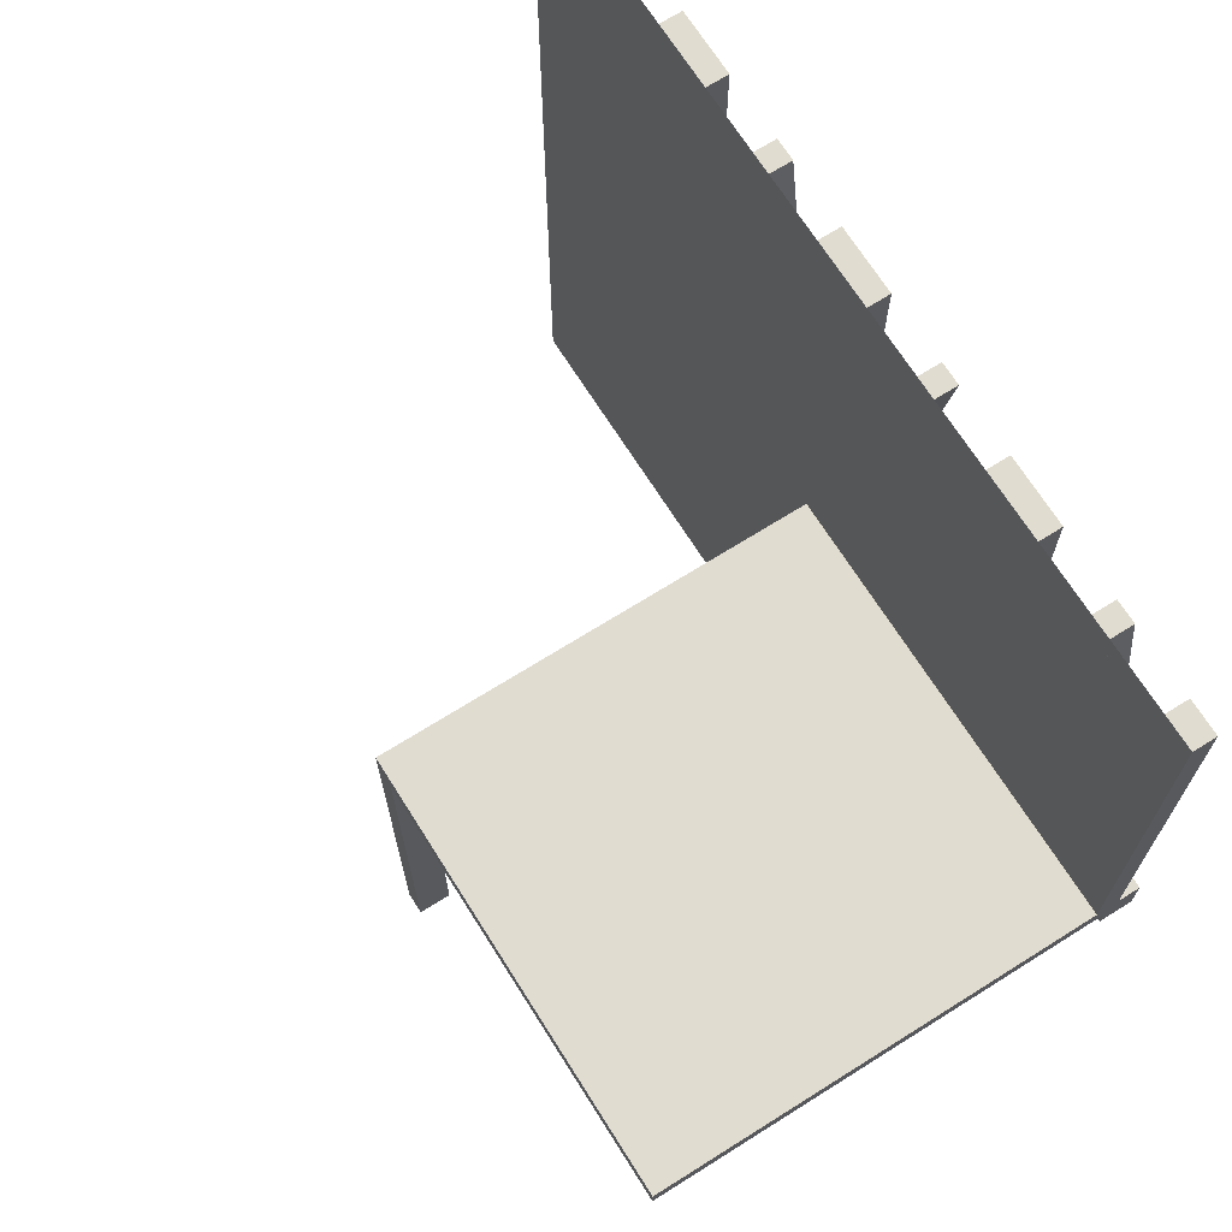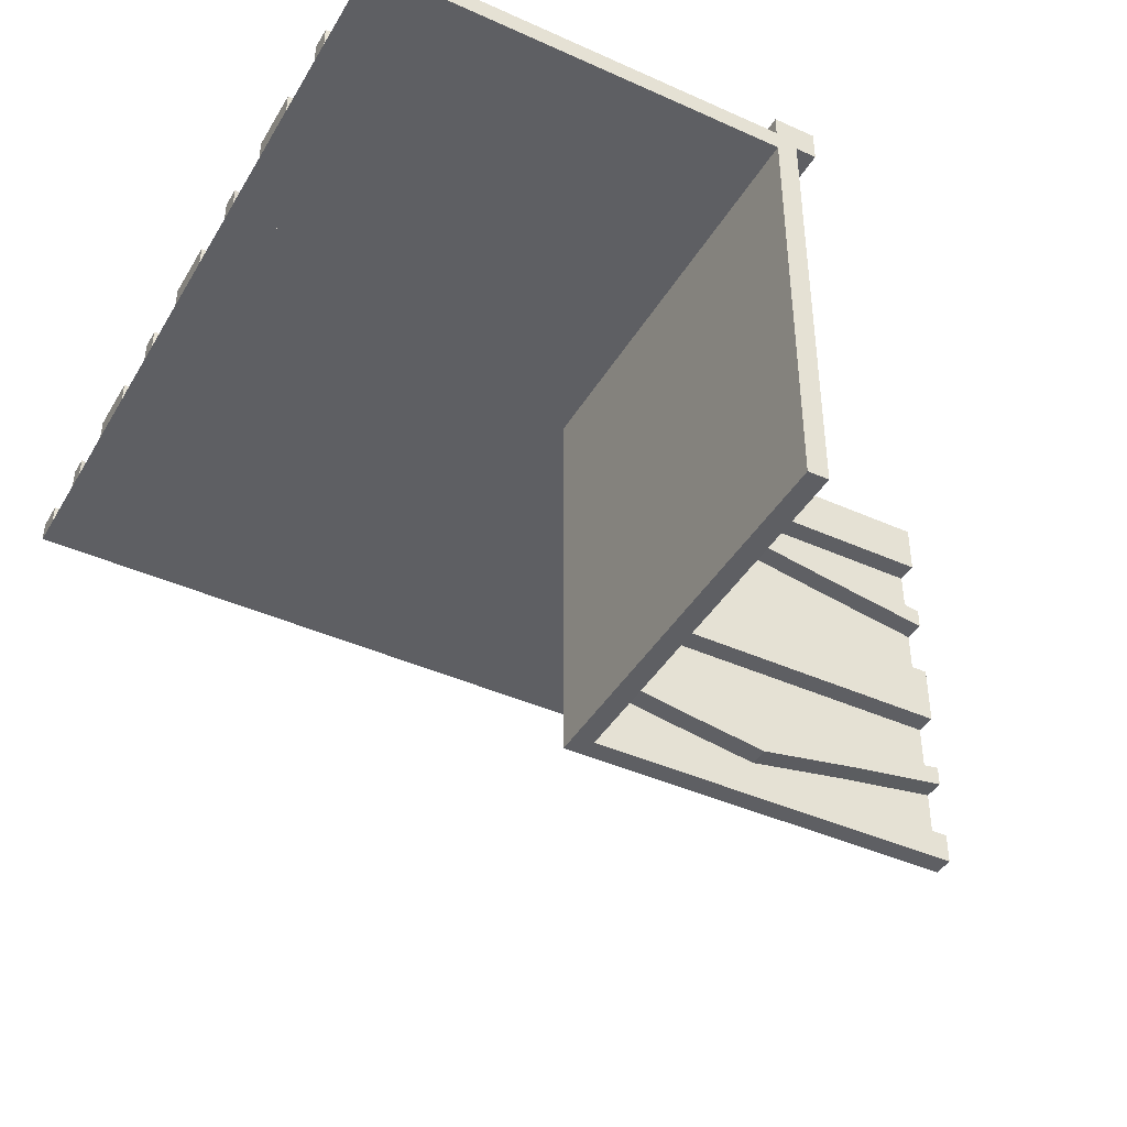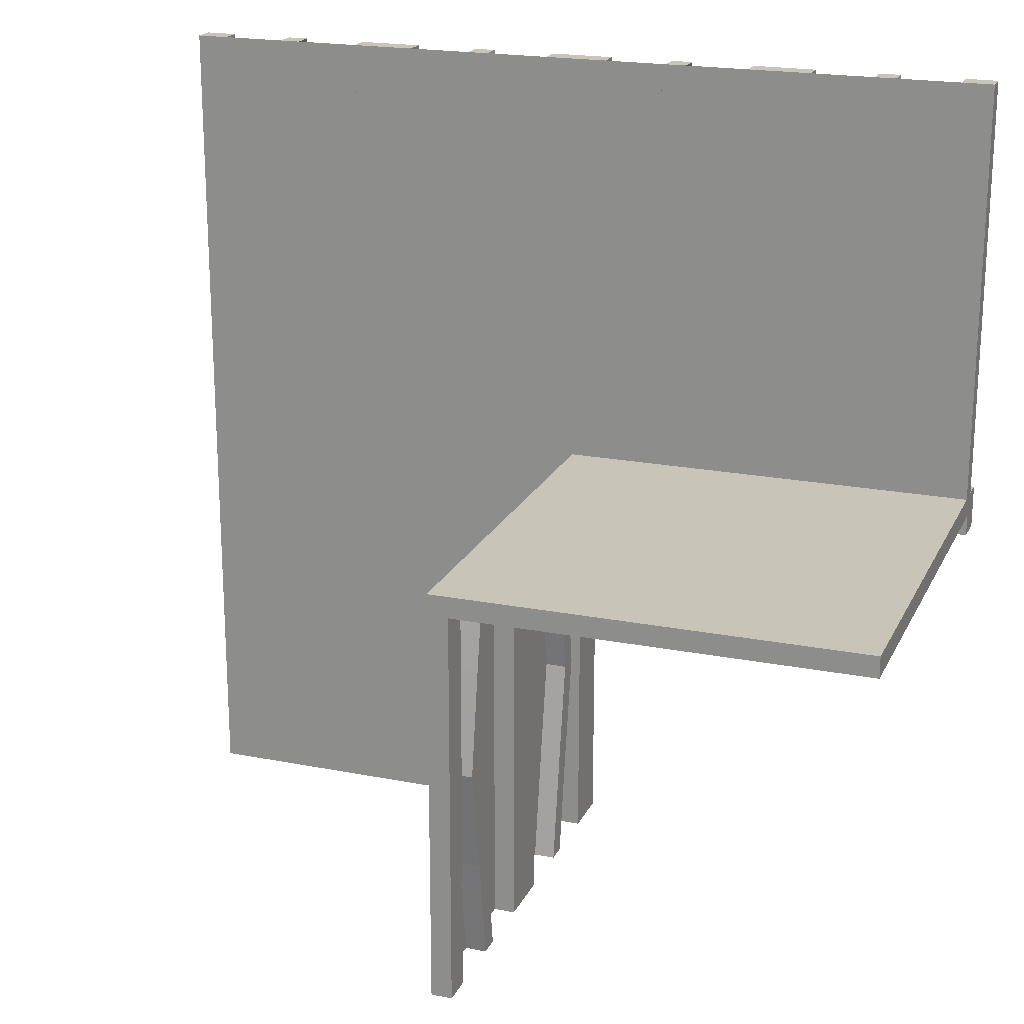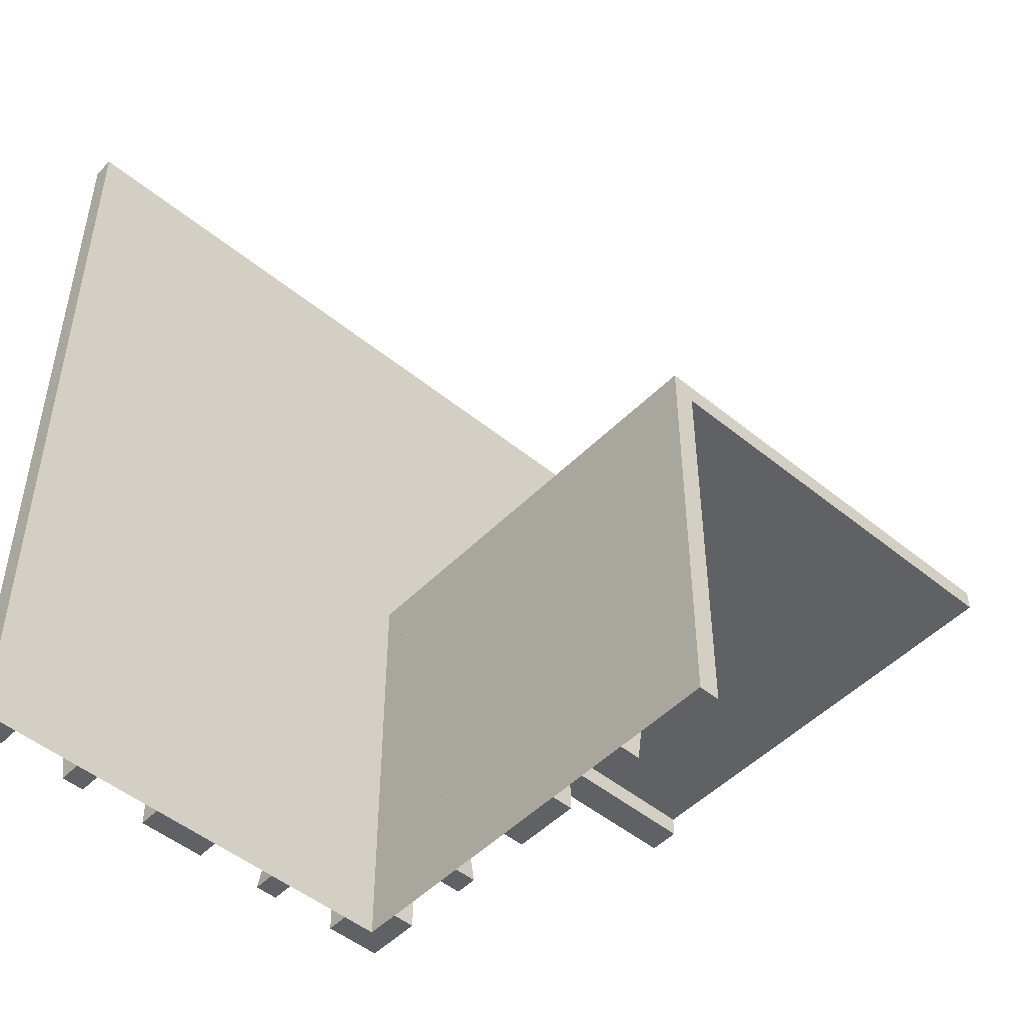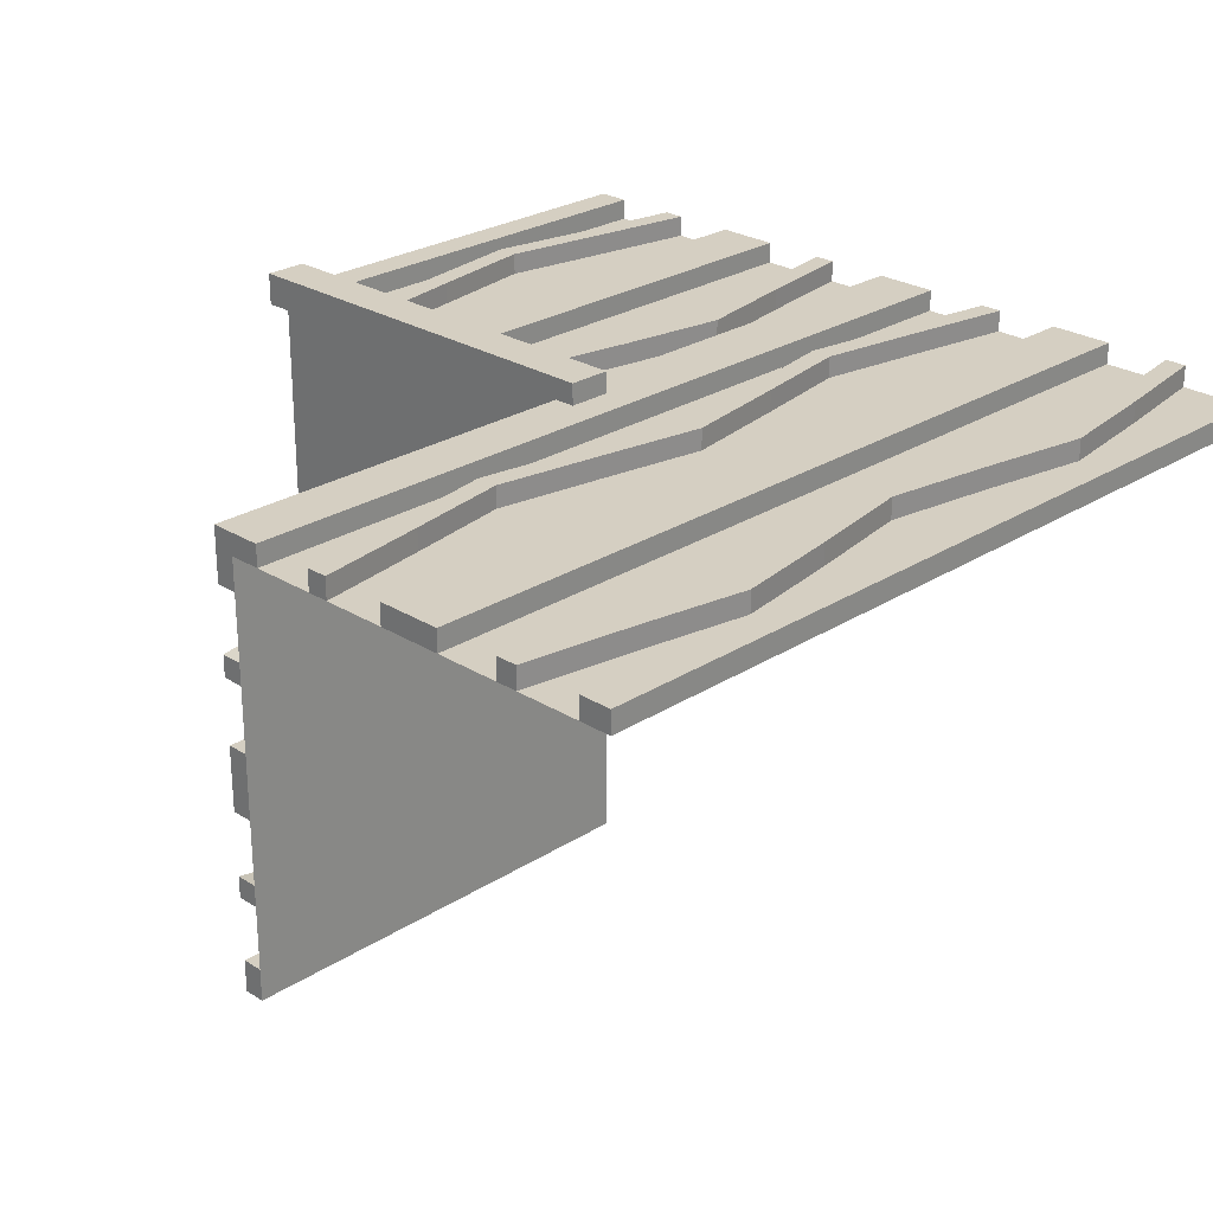
<metadata>
{"format":"obj","ext":"obj","renderer":"f3d","projection":"perspective","resolution":1024,"background":"white","views":[{"elev":69.4,"azim":57.8,"up":"+Z"},{"elev":-42.0,"azim":61.6,"up":"+Y"},{"elev":20.2,"azim":19.8,"up":"+Z"},{"elev":-49.3,"azim":-42.1,"up":"+Z"},{"elev":25.9,"azim":-135.3,"up":"+Y"}]}
</metadata>
<code>
v 0 0 0
v 0 0 -0.5
v 0 0 0.5
v 0 -0.4098 -0.1262
v 0 -0.1375 0
v 0 -0.1375 -0.5
v 0 -0.09583 -0.25
v 0 -0.1169 -0.1202
v 0 -0.2125 0
v 0 -0.2125 -0.5
v 0 0.05 0
v 0 0.05 -0.05
v 0 -0.2875 0
v 0 -0.2875 -0.5
v 0 -0.3831 -0.1202
v 0 -0.4042 -0.25
v 0 -0.3625 0
v 0 -0.3625 -0.5
v 0 -0.09016 -0.1262
v 0 -0.5 0
v 0 -0.5 -0.025
v 0 -0.5 -0.5
v 0 -0.3835 -0.3702
v 0 -0.4068 -0.3762
v 0 -0.0375 0
v 0 -0.0375 -0.5
v 0 0.025 0
v 0 0.025 0.5
v 0 -0.1125 0
v 0 -0.1125 -0.5
v 0 -0.07083 -0.25
v 0 -0.25 0
v 0 -0.25 -0.5
v 0 -0.4292 -0.25
v 0 0.0125 -0.025
v 0 0.0125 -0.05
v 0 -0.3875 0
v 0 -0.3875 -0.5
v 0 -0.4625 0
v 0 -0.4625 -0.5
v 0 -0.09317 -0.3762
v 0 -0.1165 -0.3702
v 0.1165 0 0.3702
v 0.1165 0.025 0.3702
v -0.4098 0 -0.1262
v -0.4098 0 0.3738
v -0.4098 0.025 -0.1262
v -0.4098 0.025 0.3738
v 0.09317 0 0.3762
v 0.09317 0.025 0.3762
v -0.1375 0 0
v -0.1375 0 -0.5
v -0.1375 0 0.5
v -0.1375 0.025 0
v -0.1375 0.025 -0.5
v -0.1375 0.025 0.5
v 0.4625 0 0
v 0.4625 0 0.5
v 0.4625 0.025 0
v 0.4625 0.025 0.5
v -0.09583 0 0.25
v -0.09583 0 -0.25
v -0.09583 0.025 0.25
v -0.09583 0.025 -0.25
v -0.1169 0 -0.1202
v -0.1169 0 0.3798
v -0.1169 0.025 -0.1202
v -0.1169 0.025 0.3798
v 0.3875 0 0
v 0.3875 0 0.5
v 0.3875 0.025 0
v 0.3875 0.025 0.5
v -0.2125 0 0
v -0.2125 0 -0.5
v -0.2125 0 0.5
v -0.2125 0.025 0
v -0.2125 0.025 -0.5
v -0.2125 0.025 0.5
v 0.4292 0 0.25
v 0.4292 0.025 0.25
v 0.25 0 0
v 0.25 0 0.5
v 0.25 0.025 0
v 0.25 0.025 0.5
v 0.07083 0 0.25
v 0.07083 0.025 0.25
v -0.2875 0 0
v -0.2875 0 -0.5
v -0.2875 0 0.5
v -0.2875 0.025 0
v -0.2875 0.025 -0.5
v -0.2875 0.025 0.5
v 0.1125 0 0
v 0.1125 0 0.5
v 0.1125 0.025 0
v 0.1125 0.025 0.5
v -0.3831 0 -0.1202
v -0.3831 0 0.3798
v -0.3831 0.025 -0.1202
v -0.3831 0.025 0.3798
v -0.4042 0 0.25
v -0.4042 0 -0.25
v -0.4042 0.025 0.25
v -0.4042 0.025 -0.25
v 0.0375 0 0
v 0.0375 0 0.5
v 0.0375 0.025 0
v 0.0375 0.025 0.5
v 0.4068 0 0.3762
v 0.4068 0.025 0.3762
v -0.3625 0 0
v -0.3625 0 -0.5
v -0.3625 0 0.5
v -0.3625 0.025 0
v -0.3625 0.025 -0.5
v -0.3625 0.025 0.5
v -0.09016 0 -0.1262
v -0.09016 0 0.3738
v -0.09016 0.025 -0.1262
v -0.09016 0.025 0.3738
v 0.3835 0 0.3702
v 0.3835 0.025 0.3702
v -0.5 0 0
v -0.5 0 -0.5
v -0.5 0 0.5
v -0.5 0.025 0
v -0.5 0.025 -0.5
v -0.5 0.025 0.5
v 0.5 0 0
v 0.5 0 0.5
v 0.5 0.05 0
v 0.5 0.05 -0.05
v 0.5 -0.5 0
v 0.5 -0.5 -0.025
v 0.5 0.025 0
v 0.5 0.025 0.5
v 0.5 0.0125 -0.025
v 0.5 0.0125 -0.05
v -0.3835 0 0.1298
v -0.3835 0 -0.3702
v -0.3835 0.025 0.1298
v -0.3835 0.025 -0.3702
v 0.09016 0 0.1262
v 0.09016 0.025 0.1262
v 0.3625 0 0
v 0.3625 0 0.5
v 0.3625 0.025 0
v 0.3625 0.025 0.5
v -0.4068 0 0.1238
v -0.4068 0 -0.3762
v -0.4068 0.025 0.1238
v -0.4068 0.025 -0.3762
v -0.0375 0 0
v -0.0375 0 -0.5
v -0.0375 0 0.5
v -0.0375 0.025 0
v -0.0375 0.025 -0.5
v -0.0375 0.025 0.5
v 0.4042 0 0.25
v 0.4042 0.025 0.25
v 0.025 -0.4098 -0.1262
v 0.025 -0.1375 0
v 0.025 -0.1375 -0.5
v 0.025 -0.09583 -0.25
v 0.025 -0.1169 -0.1202
v 0.025 -0.2125 0
v 0.025 -0.2125 -0.5
v 0.025 -0.2875 0
v 0.025 -0.2875 -0.5
v 0.025 -0.3831 -0.1202
v 0.025 -0.4042 -0.25
v 0.025 -0.3625 0
v 0.025 -0.3625 -0.5
v 0.025 -0.09016 -0.1262
v 0.025 -0.5 0
v 0.025 -0.5 -0.5
v 0.025 -0.3835 -0.3702
v 0.025 -0.4068 -0.3762
v 0.025 -0.0375 0
v 0.025 -0.0375 -0.5
v 0.025 0.025 0
v 0.025 0.025 -0.5
v 0.025 -0.1125 0
v 0.025 -0.1125 -0.5
v 0.025 -0.07083 -0.25
v 0.025 -0.25 0
v 0.025 -0.25 -0.5
v 0.025 -0.4292 -0.25
v 0.025 -0.3875 0
v 0.025 -0.3875 -0.5
v 0.025 -0.4625 0
v 0.025 -0.4625 -0.5
v 0.025 -0.09317 -0.3762
v 0.025 -0.1165 -0.3702
v 0.3831 0 0.1202
v 0.3831 0.025 0.1202
v -0.1125 0 0
v -0.1125 0 -0.5
v -0.1125 0 0.5
v -0.1125 0.025 0
v -0.1125 0.025 -0.5
v -0.1125 0.025 0.5
v 0.2875 0 0
v 0.2875 0 0.5
v 0.2875 0.025 0
v 0.2875 0.025 0.5
v -0.07083 0 0.25
v -0.07083 0 -0.25
v -0.07083 0.025 0.25
v -0.07083 0.025 -0.25
v -0.25 0 0
v -0.25 0 -0.5
v -0.25 0 0.5
v -0.25 0.025 0
v -0.25 0.025 -0.5
v -0.25 0.025 0.5
v -0.4292 0 0.25
v -0.4292 0 -0.25
v -0.4292 0.025 0.25
v -0.4292 0.025 -0.25
v 0.2125 0 0
v 0.2125 0 0.5
v 0.2125 0.025 0
v 0.2125 0.025 0.5
v -0.3875 0 0
v -0.3875 0 -0.5
v -0.3875 0 0.5
v -0.3875 0.025 0
v -0.3875 0.025 -0.5
v -0.3875 0.025 0.5
v 0.1169 0 0.1202
v 0.1169 0.025 0.1202
v 0.09583 0 0.25
v 0.09583 0.025 0.25
v -0.4625 0 0
v -0.4625 0 -0.5
v -0.4625 0 0.5
v -0.4625 0.025 0
v -0.4625 0.025 -0.5
v -0.4625 0.025 0.5
v 0.1375 0 0
v 0.1375 0 0.5
v 0.1375 0.025 0
v 0.1375 0.025 0.5
v -0.09317 0 0.1238
v -0.09317 0 -0.3762
v -0.09317 0.025 0.1238
v -0.09317 0.025 -0.3762
v 0.4098 0 0.1262
v 0.4098 0.025 0.1262
v -0.1165 0 0.1298
v -0.1165 0 -0.3702
v -0.1165 0.025 0.1298
v -0.1165 0.025 -0.3702
f 1 2 26
f 26 25 1
f 25 26 180
f 180 179 25
f 153 154 2
f 2 1 153
f 156 157 154
f 154 153 156
f 179 180 182
f 182 181 179
f 181 182 157
f 157 156 181
f 2 154 157
f 182 180 2
f 26 2 180
f 157 182 2
f 1 156 153
f 181 1 179
f 25 179 1
f 156 1 181
f 37 189 172
f 172 17 37
f 178 24 38
f 38 190 178
f 24 178 188
f 188 34 24
f 189 37 4
f 4 161 189
f 161 4 34
f 34 188 161
f 18 173 190
f 190 38 18
f 170 15 17
f 17 172 170
f 15 170 171
f 171 16 15
f 173 18 23
f 23 177 173
f 177 23 16
f 16 171 177
f 177 171 178
f 161 188 171
f 178 171 188
f 171 170 161
f 190 177 178
f 190 173 177
f 172 189 170
f 170 189 161
f 23 24 16
f 4 16 34
f 24 34 16
f 16 4 15
f 38 24 23
f 38 23 18
f 17 15 37
f 15 4 37
f 40 22 20
f 20 39 40
f 22 176 175
f 175 20 22
f 176 192 191
f 191 175 176
f 192 40 39
f 39 191 192
f 22 40 192
f 192 176 22
f 20 191 39
f 191 20 175
f 183 29 5
f 5 162 183
f 41 193 184
f 184 30 41
f 193 41 31
f 31 185 193
f 29 183 174
f 174 19 29
f 19 174 185
f 185 31 19
f 163 6 30
f 30 184 163
f 8 165 162
f 162 5 8
f 165 8 7
f 7 164 165
f 6 163 194
f 194 42 6
f 42 194 164
f 164 7 42
f 42 7 41
f 19 31 7
f 41 7 31
f 7 8 19
f 30 42 41
f 30 6 42
f 5 29 8
f 8 29 19
f 194 193 164
f 174 164 185
f 193 185 164
f 164 174 165
f 184 193 194
f 184 194 163
f 162 165 183
f 165 174 183
f 33 14 13
f 13 32 33
f 14 169 168
f 168 13 14
f 169 187 186
f 186 168 169
f 187 33 32
f 32 186 187
f 14 33 187
f 187 169 14
f 13 186 32
f 186 13 168
f 10 33 32
f 32 9 10
f 33 187 186
f 186 32 33
f 187 167 166
f 166 186 187
f 167 10 9
f 9 166 167
f 33 10 167
f 167 187 33
f 32 166 9
f 166 32 186
f 197 200 54
f 54 51 197
f 248 246 198
f 198 201 248
f 246 248 210
f 210 208 246
f 200 197 117
f 117 119 200
f 119 117 208
f 208 210 119
f 52 55 201
f 201 198 52
f 67 65 51
f 51 54 67
f 65 67 64
f 64 62 65
f 55 52 252
f 252 254 55
f 254 252 62
f 62 64 254
f 254 64 248
f 119 210 64
f 248 64 210
f 64 67 119
f 201 254 248
f 201 55 254
f 54 200 67
f 67 200 119
f 252 246 62
f 117 62 208
f 246 208 62
f 62 117 65
f 198 246 252
f 198 252 52
f 51 65 197
f 65 117 197
f 228 225 111
f 111 114 228
f 150 152 229
f 229 226 150
f 152 150 218
f 218 220 152
f 225 228 47
f 47 45 225
f 45 47 220
f 220 218 45
f 115 112 226
f 226 229 115
f 97 99 114
f 114 111 97
f 99 97 102
f 102 104 99
f 112 115 142
f 142 140 112
f 140 142 104
f 104 102 140
f 140 102 150
f 45 218 102
f 150 102 218
f 102 97 45
f 226 140 150
f 226 112 140
f 111 225 97
f 97 225 45
f 142 152 104
f 47 104 220
f 152 220 104
f 104 47 99
f 229 152 142
f 229 142 115
f 114 99 228
f 99 47 228
f 212 74 73
f 73 211 212
f 74 77 76
f 76 73 74
f 77 215 214
f 214 76 77
f 215 212 211
f 211 214 215
f 74 212 215
f 215 77 74
f 73 214 211
f 214 73 76
f 88 212 211
f 211 87 88
f 212 215 214
f 214 211 212
f 215 91 90
f 90 214 215
f 91 88 87
f 87 90 91
f 212 88 91
f 91 215 212
f 211 90 87
f 90 211 214
f 124 236 235
f 235 123 124
f 236 239 238
f 238 235 236
f 239 127 126
f 126 238 239
f 127 124 123
f 123 126 127
f 236 124 127
f 127 239 236
f 235 126 123
f 126 235 238
f 22 2 1
f 1 20 22
f 1 123 124
f 124 2 1
f 235 238 240
f 240 237 235
f 238 126 128
f 128 240 238
f 126 123 125
f 125 128 126
f 123 235 237
f 237 125 123
f 238 235 123
f 123 126 238
f 240 125 237
f 125 240 128
f 199 202 56
f 56 53 199
f 247 245 197
f 197 200 247
f 245 247 209
f 209 207 245
f 202 199 118
f 118 120 202
f 120 118 207
f 207 209 120
f 51 54 200
f 200 197 51
f 68 66 53
f 53 56 68
f 66 68 63
f 63 61 66
f 54 51 251
f 251 253 54
f 253 251 61
f 61 63 253
f 253 63 247
f 120 209 63
f 247 63 209
f 63 68 120
f 200 253 247
f 200 54 253
f 56 202 68
f 68 202 120
f 251 245 61
f 118 61 207
f 245 207 61
f 61 118 66
f 197 245 251
f 197 251 51
f 53 66 199
f 66 118 199
f 153 1 3
f 3 155 153
f 1 27 28
f 28 3 1
f 27 156 158
f 158 28 27
f 156 153 155
f 155 158 156
f 1 153 156
f 156 27 1
f 3 158 155
f 158 3 28
f 230 227 113
f 113 116 230
f 149 151 228
f 228 225 149
f 151 149 217
f 217 219 151
f 227 230 48
f 48 46 227
f 46 48 219
f 219 217 46
f 114 111 225
f 225 228 114
f 98 100 116
f 116 113 98
f 100 98 101
f 101 103 100
f 111 114 141
f 141 139 111
f 139 141 103
f 103 101 139
f 139 101 149
f 46 217 101
f 149 101 217
f 101 98 46
f 225 139 149
f 225 111 139
f 113 227 98
f 98 227 46
f 141 151 103
f 48 103 219
f 151 219 103
f 103 48 100
f 228 151 141
f 228 141 114
f 116 100 230
f 100 48 230
f 211 73 75
f 75 213 211
f 73 76 78
f 78 75 73
f 76 214 216
f 216 78 76
f 214 211 213
f 213 216 214
f 73 211 214
f 214 76 73
f 75 216 213
f 216 75 78
f 87 211 213
f 213 89 87
f 211 214 216
f 216 213 211
f 214 90 92
f 92 216 214
f 90 87 89
f 89 92 90
f 211 87 90
f 90 214 211
f 213 92 89
f 92 213 216
f 123 1 3
f 3 125 123
f 58 60 59
f 59 57 58
f 60 136 135
f 135 59 60
f 136 130 129
f 129 135 136
f 130 58 57
f 57 129 130
f 60 58 130
f 130 136 60
f 59 129 57
f 129 59 135
f 93 95 243
f 243 241 93
f 50 49 94
f 94 96 50
f 49 50 86
f 86 85 49
f 95 93 143
f 143 144 95
f 144 143 85
f 85 86 144
f 242 244 96
f 96 94 242
f 232 231 241
f 241 243 232
f 231 232 234
f 234 233 231
f 244 242 43
f 43 44 244
f 44 43 233
f 233 234 44
f 44 234 50
f 144 86 234
f 50 234 86
f 234 232 144
f 96 44 50
f 96 244 44
f 243 95 232
f 232 95 144
f 43 49 233
f 143 233 85
f 49 85 233
f 233 143 231
f 94 49 43
f 94 43 242
f 241 231 93
f 231 143 93
f 106 3 1
f 1 105 106
f 3 28 27
f 27 1 3
f 28 108 107
f 107 27 28
f 108 106 105
f 105 107 108
f 3 106 108
f 108 28 3
f 1 107 105
f 107 1 27
f 71 69 145
f 145 147 71
f 109 110 72
f 72 70 109
f 110 109 79
f 79 80 110
f 69 71 250
f 250 249 69
f 249 250 80
f 80 79 249
f 148 146 70
f 70 72 148
f 195 196 147
f 147 145 195
f 196 195 159
f 159 160 196
f 146 148 122
f 122 121 146
f 121 122 160
f 160 159 121
f 121 159 109
f 249 79 159
f 109 159 79
f 159 195 249
f 70 121 109
f 70 146 121
f 145 69 195
f 195 69 249
f 122 110 160
f 250 160 80
f 110 80 160
f 160 250 196
f 72 110 122
f 72 122 148
f 147 196 71
f 196 250 71
f 82 222 221
f 221 81 82
f 222 224 223
f 223 221 222
f 224 84 83
f 83 223 224
f 84 82 81
f 81 83 84
f 222 82 84
f 84 224 222
f 221 83 81
f 83 221 223
f 204 82 81
f 81 203 204
f 82 84 83
f 83 81 82
f 84 206 205
f 205 83 84
f 206 204 203
f 203 205 206
f 82 204 206
f 206 84 82
f 81 205 203
f 205 81 83
f 138 137 35
f 35 36 138
f 134 21 35
f 35 137 134
f 35 21 20
f 20 11 35
f 36 35 12
f 11 12 35
f 138 36 12
f 12 132 138
f 134 133 20
f 20 21 134
f 12 11 131
f 131 132 12
f 134 137 133
f 131 133 137
f 138 132 137
f 131 137 132
f 133 131 11
f 11 20 133
f 20 133 129
f 129 1 20
f 133 129 1
f 1 20 133
f 1 3 130
f 130 129 1

</code>
